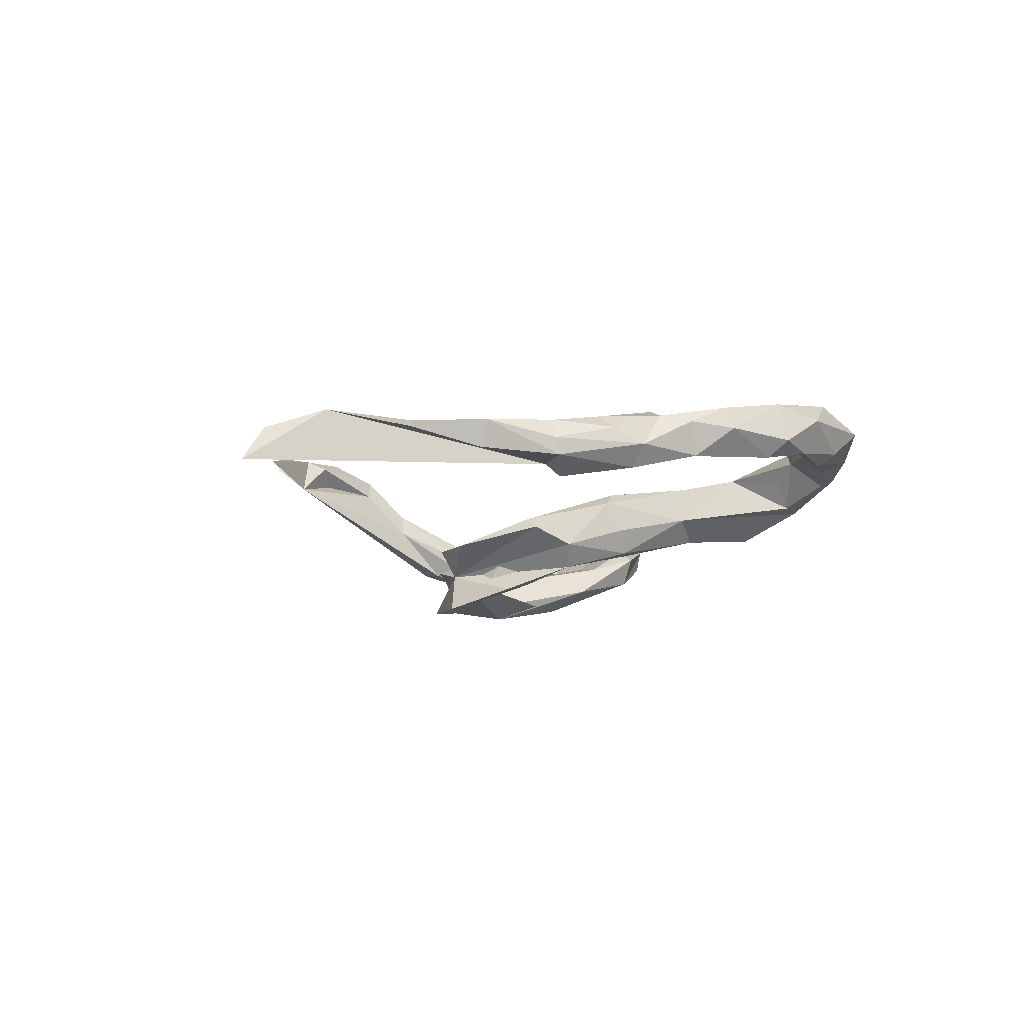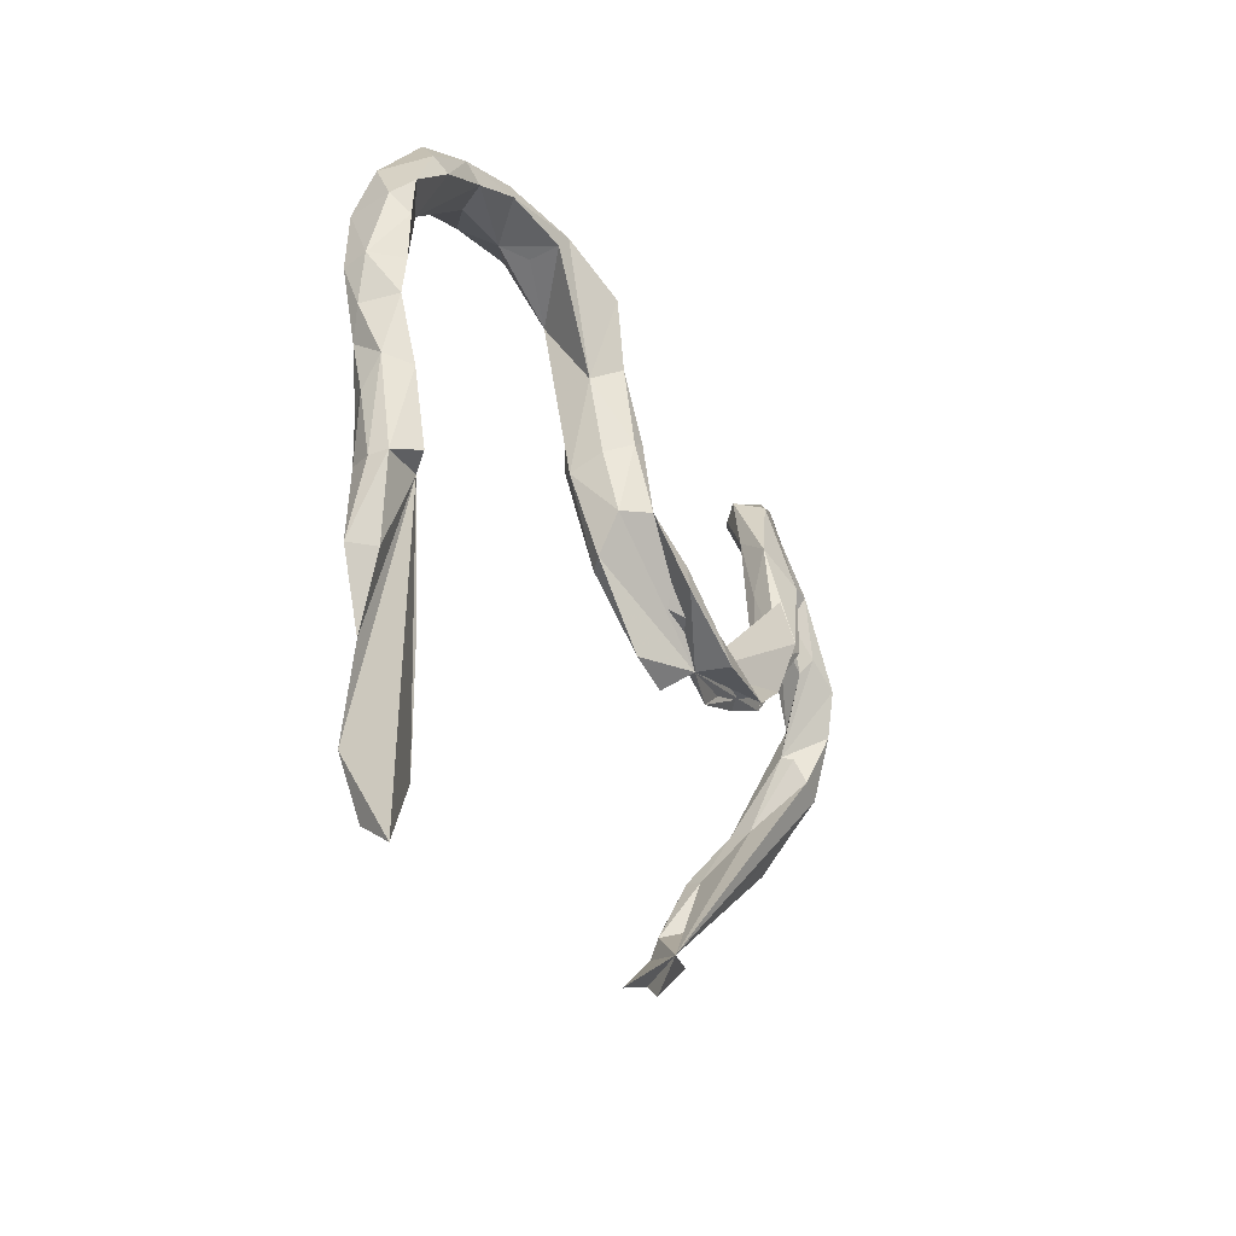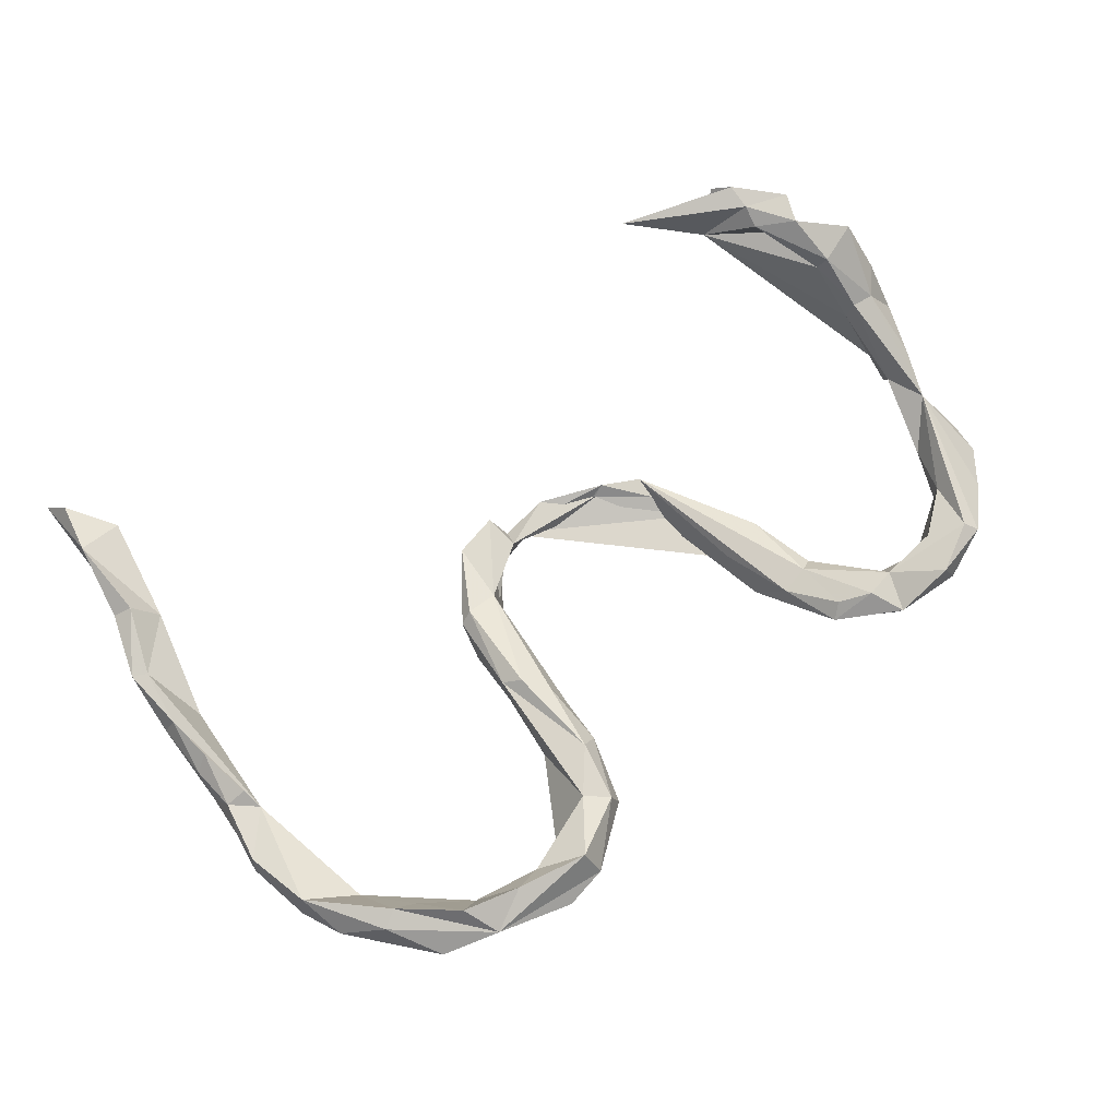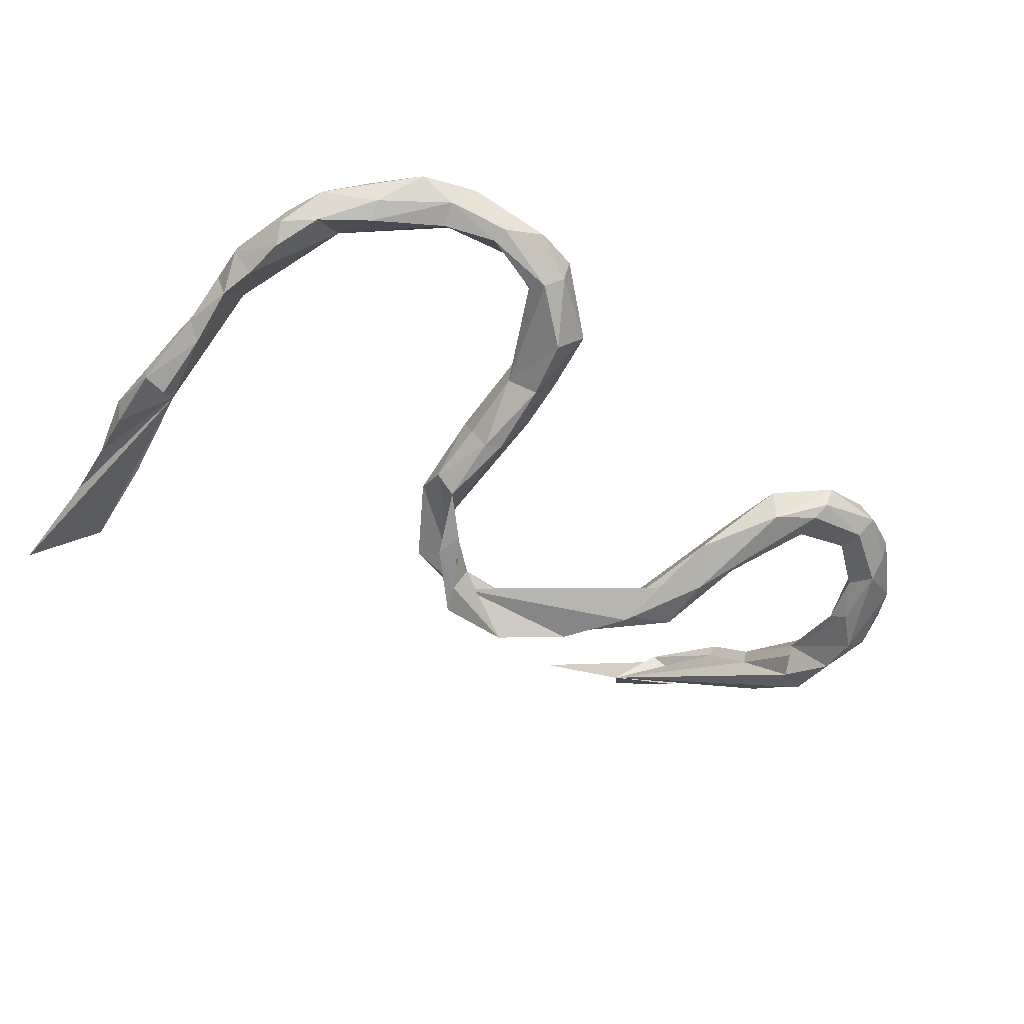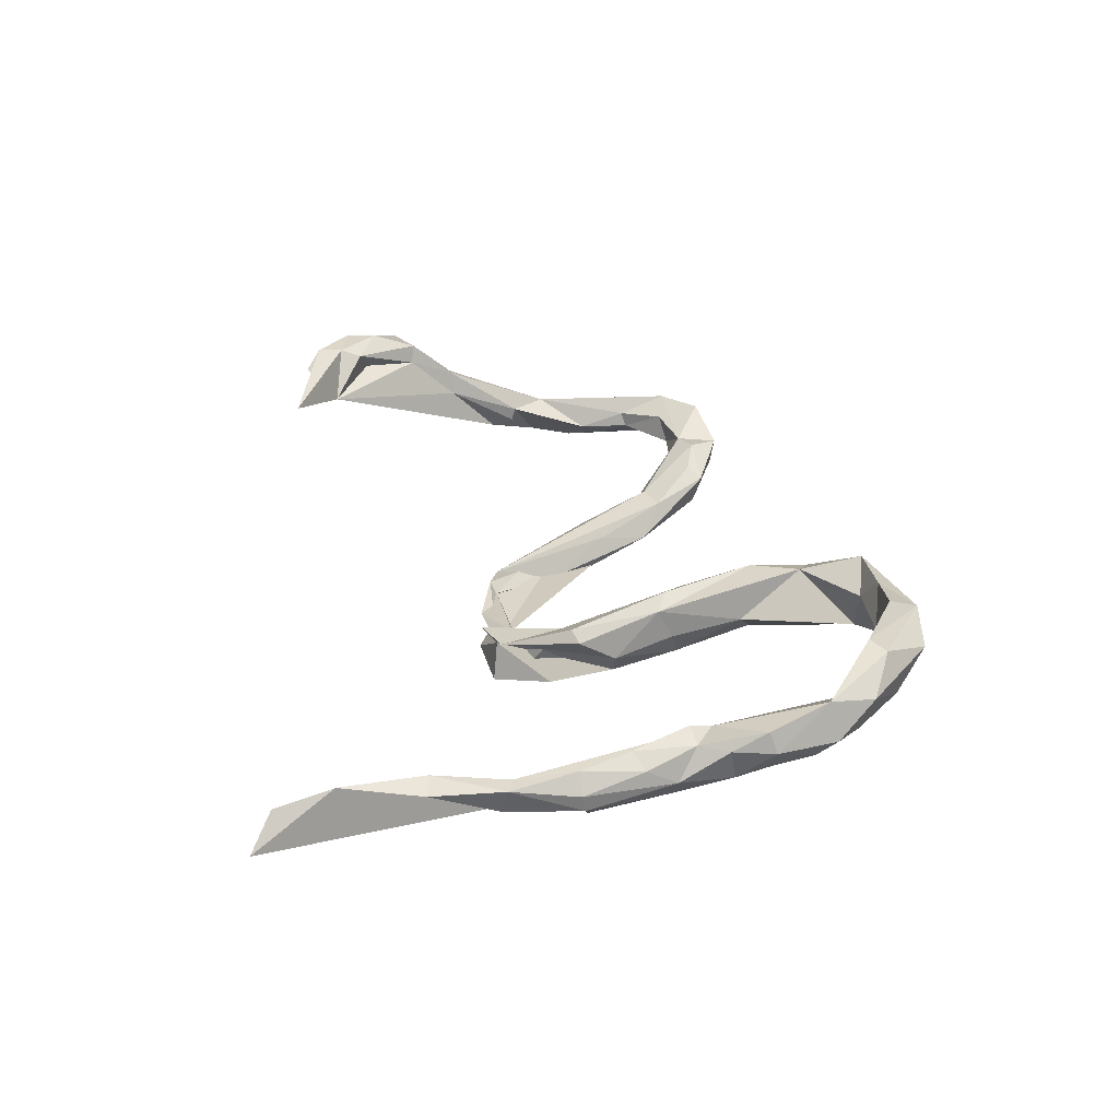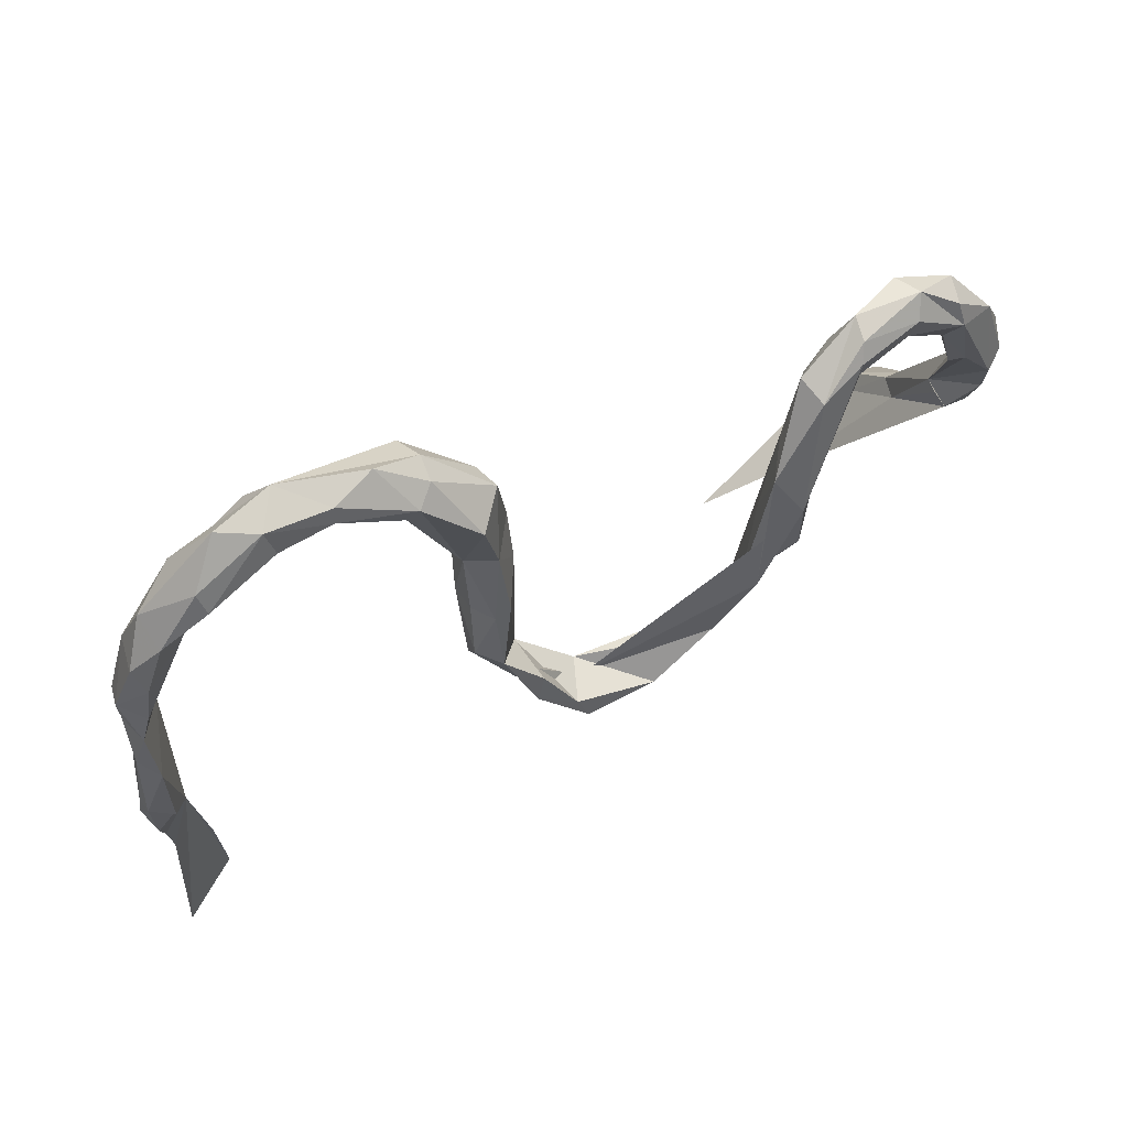
<metadata>
{"format":"obj","ext":"obj","renderer":"f3d","projection":"perspective","resolution":1024,"background":"white","views":[{"elev":-9.5,"azim":80.1,"up":"+Z"},{"elev":-21.2,"azim":113.8,"up":"+Y"},{"elev":76.1,"azim":151.2,"up":"+Z"},{"elev":-49.5,"azim":148.0,"up":"+Z"},{"elev":26.9,"azim":82.8,"up":"+Z"},{"elev":65.9,"azim":151.1,"up":"+Y"}]}
</metadata>
<code>
v 0.5977 -0.4768 -0.01329
v 0.6659 -0.4504 0.0428
v 0.6712 -0.3222 0.02056
v 0.6396 -0.3171 0.03647
v 0.6633 -0.5418 0.01229
v 0.6643 -0.1998 0.03517
v 0.6625 -0.1029 0.04068
v 0.6903 -0.2087 0.03212
v 0.695 -0.5751 -0.04283
v 0.5961 0.1006 0.06037
v 0.6783 -0.2174 -0.008735
v 0.6208 -0.1063 -0.02095
v 0.6395 -0.02477 0.05381
v 0.6081 0.06559 0.07114
v 0.6642 -0.0066 0.03279
v 0.6826 -0.1017 0.00953
v 0.6033 -0.2969 -0.01838
v 0.6434 0.07077 0.05785
v 0.6461 0.1756 0.07395
v 0.6038 0.2749 0.09241
v 0.6798 -0.09668 -0.01652
v 0.6528 0.1191 0.04869
v 0.5052 0.3855 0.1143
v 0.6624 0.04102 0.008513
v 0.6532 0.1877 0.04025
v 0.5183 0.3089 0.04771
v 0.4431 0.3698 0.09007
v 0.6444 -0.0889 -0.04405
v 0.6398 0.129 -0.003273
v 0.6386 0.02792 -0.0252
v 0.4781 0.363 0.1214
v 0.617 0.2876 0.03148
v 0.3803 0.421 0.1318
v 0.5748 0.3517 0.07432
v 0.346 0.4771 0.1014
v 0.6214 0.1862 -0.000303
v 0.6065 0.2571 0.0046
v 0.4909 0.379 0.01622
v 0.4972 0.4075 0.03585
v 0.4427 0.4636 0.0824
v 0.5681 0.33 0.02093
v 0.2827 0.4301 0.1127
v -0.5392 -0.4061 0.1351
v 0.3851 0.4646 0.04662
v 0.1628 0.4348 0.09996
v -0.4166 -0.48 0.1709
v 0.3546 0.4108 0.06669
v 0.3767 0.4279 0.02958
v 0.2936 0.4523 0.02047
v 0.2424 0.4142 0.06801
v 0.1155 0.3433 0.05724
v 0.2055 0.4042 0.03773
v 0.2869 0.4757 0.03025
v -0.609 -0.3926 0.2075
v 0.139 0.1001 0.00509
v 0.1091 0.1159 0.02561
v -0.5798 -0.4586 0.1831
v 0.219 0.4908 0.05021
v -0.6043 -0.4351 0.211
v 0.07025 0.2682 0.04717
v 0.1269 -0.04424 -0.02587
v -0.6089 -0.3573 0.1934
v 0.1337 0.2413 -0.02179
v 0.07392 -0.05464 -0.05158
v 0.2027 0.418 -0.005583
v 0.07198 0.1498 0.01553
v 0.1538 0.4543 0.01322
v -0.6697 -0.3273 0.2114
v 0.04773 0.2601 0.006521
v -0.6429 -0.3441 0.1595
v -0.682 -0.3913 0.1776
v 0.1477 -0.03356 -0.04219
v 0.1385 0.1241 -0.04403
v -0.6806 -0.3772 0.2104
v 0.1503 0.4667 0.05007
v 0.08339 -0.1583 -0.07046
v 0.0739 0.3675 0.04354
v 0.1839 0.4384 -0.0117
v -0.006323 -0.1304 -0.09423
v -0.007344 -0.1573 -0.1169
v 0.06262 0.3752 0.000182
v 0.01307 -0.1848 -0.07374
v 0.1204 0.02867 -0.1108
v 0.05551 0.1826 -0.02578
v 0.1504 0.02692 -0.07293
v 0.09164 0.1486 -0.08282
v -0.6917 -0.2502 0.1778
v 0.1114 0.3669 -0.05411
v 0.09294 0.2662 -0.05579
v 0.1173 0.1368 -0.08261
v -0.6781 -0.2548 0.1481
v 0.06859 -0.03419 -0.1376
v -0.7493 -0.1768 0.09911
v 0.08468 -0.07506 -0.1488
v -0.755 -0.2851 0.1777
v 0.01239 -0.1653 -0.1784
v -0.08496 -0.1771 -0.09999
v -0.768 -0.2303 0.07525
v -0.7116 -0.1747 0.1082
v -0.7757 -0.2248 0.1081
v 0.02607 -0.1221 -0.1664
v -0.2657 -0.1307 -0.1108
v -0.1976 -0.1505 -0.09611
v -0.1786 -0.1411 -0.1102
v -0.7198 -0.04813 0.02107
v -0.2707 -0.09143 -0.1165
v -0.7004 -0.1735 0.07021
v -0.1059 -0.1786 -0.1756
v -0.7715 -0.07536 0.03776
v -0.4413 0.2561 0.000581
v -0.4946 0.2727 0.02255
v -0.3804 0.1882 -0.04441
v -0.2175 -0.1244 -0.16
v -0.3286 0.07607 -0.08388
v -0.2736 -0.03556 -0.1389
v -0.4231 0.2784 -0.01659
v -0.4269 0.1694 -0.03939
v -0.6207 0.303 0.04981
v -0.5418 0.2549 0.01706
v -0.719 -0.05473 -0.001014
v -0.5286 0.3243 0.01377
v -0.343 0.1564 -0.09607
v -0.4032 0.04705 -0.08812
v -0.4478 0.1567 -0.067
v -0.7571 0.008633 0.02419
v -0.2891 -0.02569 -0.1624
v -0.6326 0.2316 0.02592
v -0.4342 0.266 -0.06591
v -0.6382 0.3125 0.006357
v -0.7877 -0.1611 0.03353
v -0.5173 0.2379 -0.03606
v -0.5208 0.3145 -0.02554
v -0.7338 -0.09145 -0.01716
v -0.6935 0.2467 0.04503
v -0.6878 0.1725 -0.01272
v -0.3765 -0.006347 -0.1373
v -0.6949 0.1656 0.01106
v -0.6118 0.244 -0.01861
v -0.7076 0.08718 -0.01933
v -0.3754 0.09676 -0.1351
v -0.7797 -0.1102 -0.01362
v -0.5076 0.2914 -0.04753
v -0.7128 0.2651 0.02999
v -0.6197 0.2863 -0.0239
v -0.7003 0.2595 -0.01545
v -0.7691 0.1892 -0.01206
v -0.7707 -0.008697 -0.04368
v -0.7941 0.131 -0.006987
v -0.7054 0.2177 -0.03285
v -0.7217 0.1138 -0.03797
v -0.7958 0.0744 -0.03328
v -0.7618 0.0673 -0.05667
f 140 126 80
f 113 80 126
f 136 140 80
f 122 126 140
f 124 140 136
f 135 127 137
f 134 137 127
f 139 135 137
f 138 127 135
f 125 134 143
f 118 143 134
f 146 125 143
f 137 134 125
f 139 137 125
f 105 139 125
f 93 125 109
f 130 109 125
f 149 138 135
f 150 149 135
f 144 138 149
f 131 138 144
f 129 144 149
f 132 144 129
f 145 129 149
f 143 129 145
f 118 129 143
f 146 143 145
f 139 150 135
f 152 149 150
f 148 125 146
f 149 146 145
f 151 125 148
f 151 148 146
f 152 146 149
f 102 136 80
f 105 150 139
f 105 152 150
f 152 151 146
f 147 151 152
f 147 152 105
f 147 125 151
f 105 133 147
f 141 147 133
f 120 133 105
f 147 141 125
f 130 125 141
f 43 141 133
f 43 130 141
f 133 107 43
f 91 43 107
f 120 107 133
f 99 125 93
f 130 93 109
f 120 105 107
f 99 107 105
f 87 99 93
f 105 125 99
f 91 107 99
f 115 106 104
f 103 104 106
f 113 115 104
f 102 106 115
f 103 106 102
f 80 103 102
f 79 113 104
f 126 115 113
f 97 104 103
f 108 113 79
f 101 108 79
f 80 113 108
f 97 79 104
f 80 79 97
f 80 108 96
f 101 96 108
f 94 96 101
f 64 101 79
f 70 43 91
f 80 97 103
f 3 2 12
f 9 12 2
f 17 2 4
f 3 4 2
f 17 4 6
f 8 6 4
f 12 17 6
f 11 8 3
f 4 3 8
f 12 11 3
f 21 8 11
f 16 7 8
f 6 8 7
f 21 16 8
f 15 7 16
f 10 6 7
f 13 10 7
f 12 6 10
f 1 5 2
f 9 2 5
f 17 1 2
f 56 61 55
f 72 55 61
f 64 61 56
f 85 55 72
f 80 85 72
f 73 55 85
f 64 56 66
f 60 66 56
f 84 64 66
f 63 55 73
f 43 98 130
f 100 130 98
f 122 140 128
f 142 128 140
f 136 123 124
f 117 124 123
f 140 124 131
f 119 131 124
f 142 140 131
f 123 136 102
f 117 123 102
f 142 132 128
f 121 128 132
f 144 132 142
f 144 142 131
f 119 138 131
f 121 132 129
f 60 56 55
f 66 60 69
f 77 69 60
f 84 66 69
f 51 55 63
f 60 55 51
f 77 60 51
f 45 77 51
f 77 45 75
f 35 75 45
f 81 77 75
f 50 45 51
f 52 50 51
f 65 52 51
f 65 50 52
f 42 45 50
f 75 58 67
f 78 67 58
f 81 75 67
f 35 58 75
f 42 35 45
f 49 78 53
f 58 53 78
f 44 49 53
f 65 78 49
f 35 53 58
f 49 50 65
f 49 48 50
f 47 50 48
f 44 48 49
f 42 50 47
f 26 47 48
f 44 53 35
f 38 48 44
f 40 44 35
f 18 10 14
f 13 14 10
f 19 10 18
f 13 18 14
f 24 18 15
f 13 15 18
f 16 24 15
f 22 18 24
f 19 18 22
f 29 22 24
f 26 10 20
f 19 20 10
f 25 20 19
f 25 19 22
f 29 25 22
f 26 20 31
f 23 31 20
f 27 26 31
f 32 20 25
f 34 23 20
f 35 31 23
f 32 34 20
f 9 5 1
f 1 12 9
f 114 115 122
f 126 122 115
f 102 115 114
f 102 114 112
f 122 112 114
f 118 121 129
f 119 121 118
f 36 25 29
f 30 29 24
f 28 21 12
f 11 12 21
f 30 21 28
f 30 12 10
f 36 10 26
f 27 33 47
f 42 47 33
f 26 27 47
f 31 33 27
f 10 36 29
f 37 25 36
f 37 36 26
f 21 30 24
f 10 29 30
f 16 21 24
f 12 30 28
f 12 1 17
f 38 39 41
f 34 41 39
f 26 38 41
f 44 39 38
f 134 119 118
f 111 121 119
f 117 111 119
f 110 111 117
f 124 117 119
f 116 111 110
f 112 110 117
f 122 116 112
f 110 112 116
f 128 116 122
f 102 112 117
f 116 121 111
f 128 121 116
f 100 93 130
f 95 93 100
f 43 100 98
f 82 80 76
f 72 76 80
f 61 76 72
f 76 61 64
f 82 76 64
f 82 64 79
f 83 80 94
f 96 94 80
f 92 83 94
f 85 80 83
f 90 85 83
f 86 64 84
f 90 73 85
f 63 73 90
f 86 90 83
f 69 89 84
f 86 84 89
f 81 89 69
f 89 63 90
f 86 89 90
f 77 81 69
f 88 89 81
f 88 63 89
f 65 51 63
f 88 81 67
f 78 63 88
f 67 78 88
f 65 63 78
f 95 100 43
f 87 93 95
f 68 95 43
f 83 64 86
f 79 80 82
f 87 68 62
f 54 62 68
f 91 87 62
f 95 68 87
f 91 62 70
f 43 70 62
f 99 87 91
f 74 43 71
f 57 71 43
f 43 74 68
f 54 68 74
f 92 64 83
f 101 64 92
f 101 92 94
f 37 26 41
f 32 37 41
f 25 37 32
f 34 32 41
f 31 35 33
f 42 33 35
f 23 40 35
f 34 40 23
f 39 40 34
f 44 40 39
f 138 119 127
f 134 127 119
f 15 13 7
f 38 26 48
f 43 62 54
f 46 43 54
f 57 43 59
f 46 59 43
f 71 57 59
f 54 59 46
f 74 59 54
f 74 71 59

</code>
